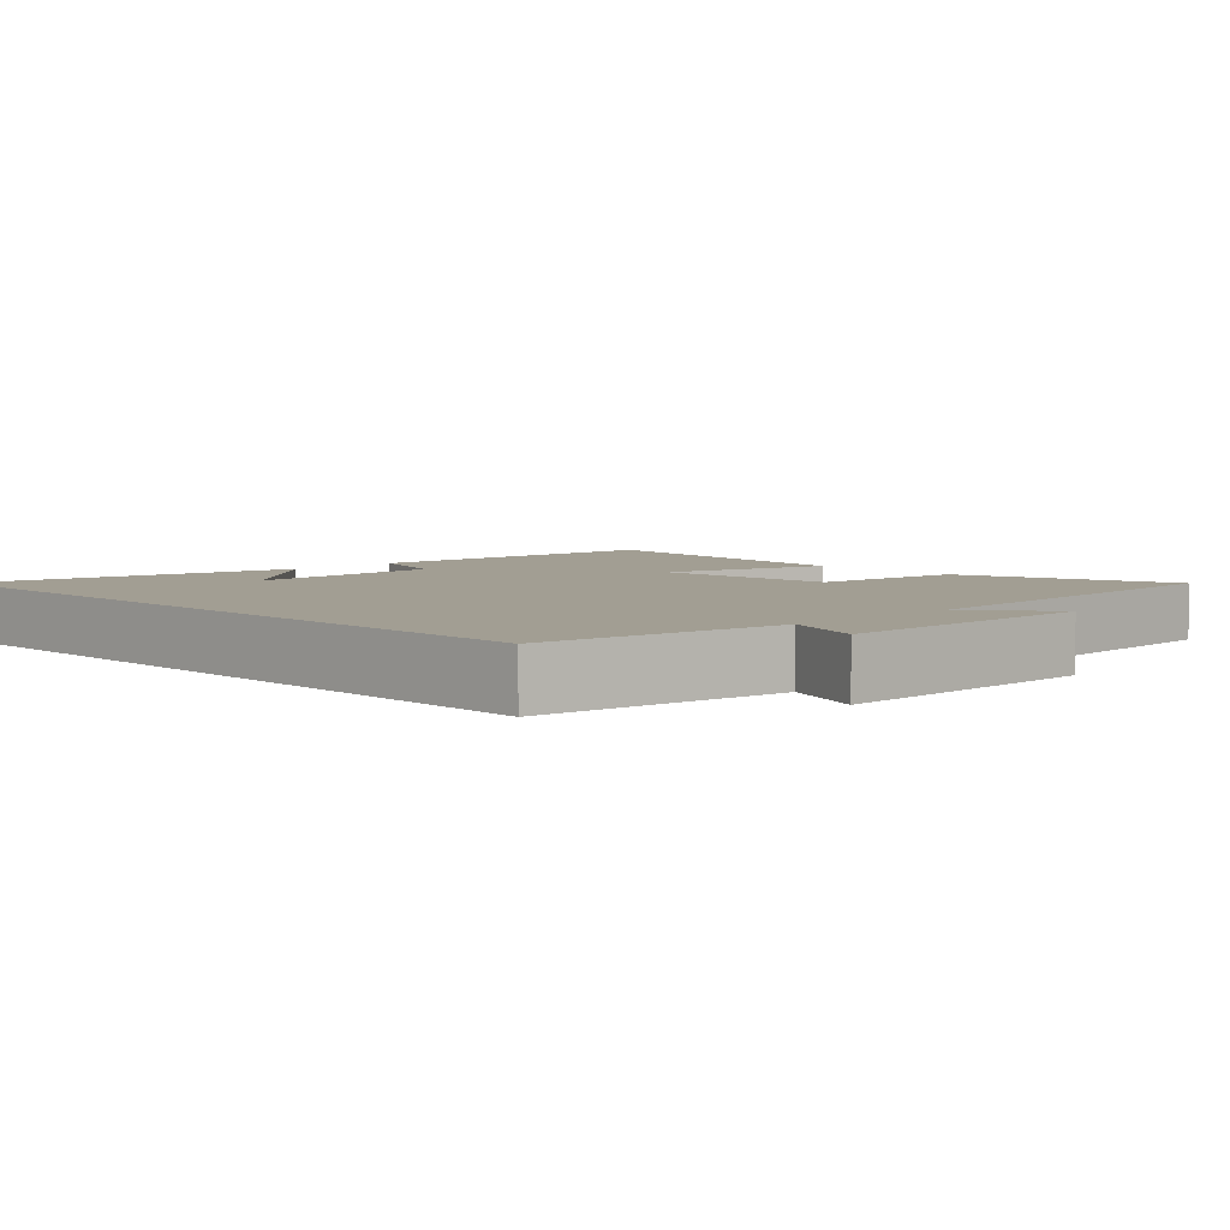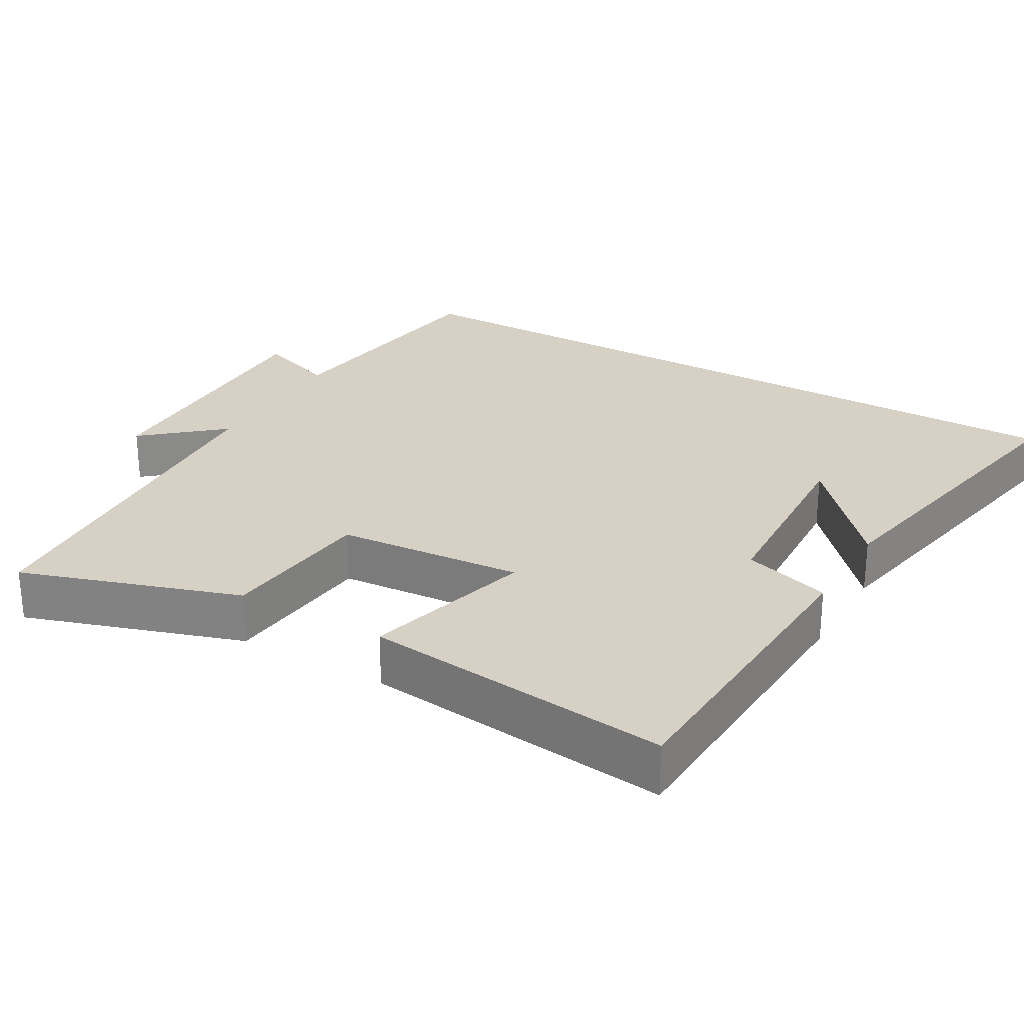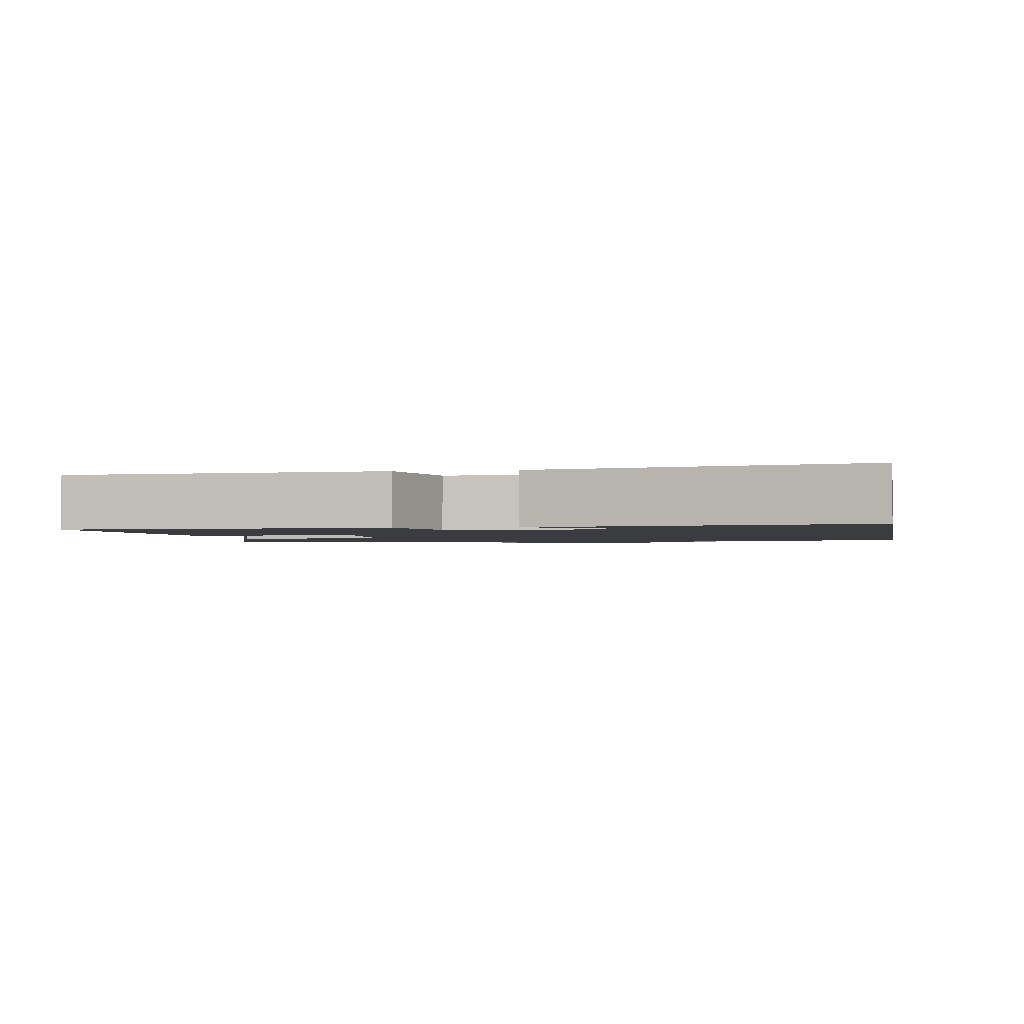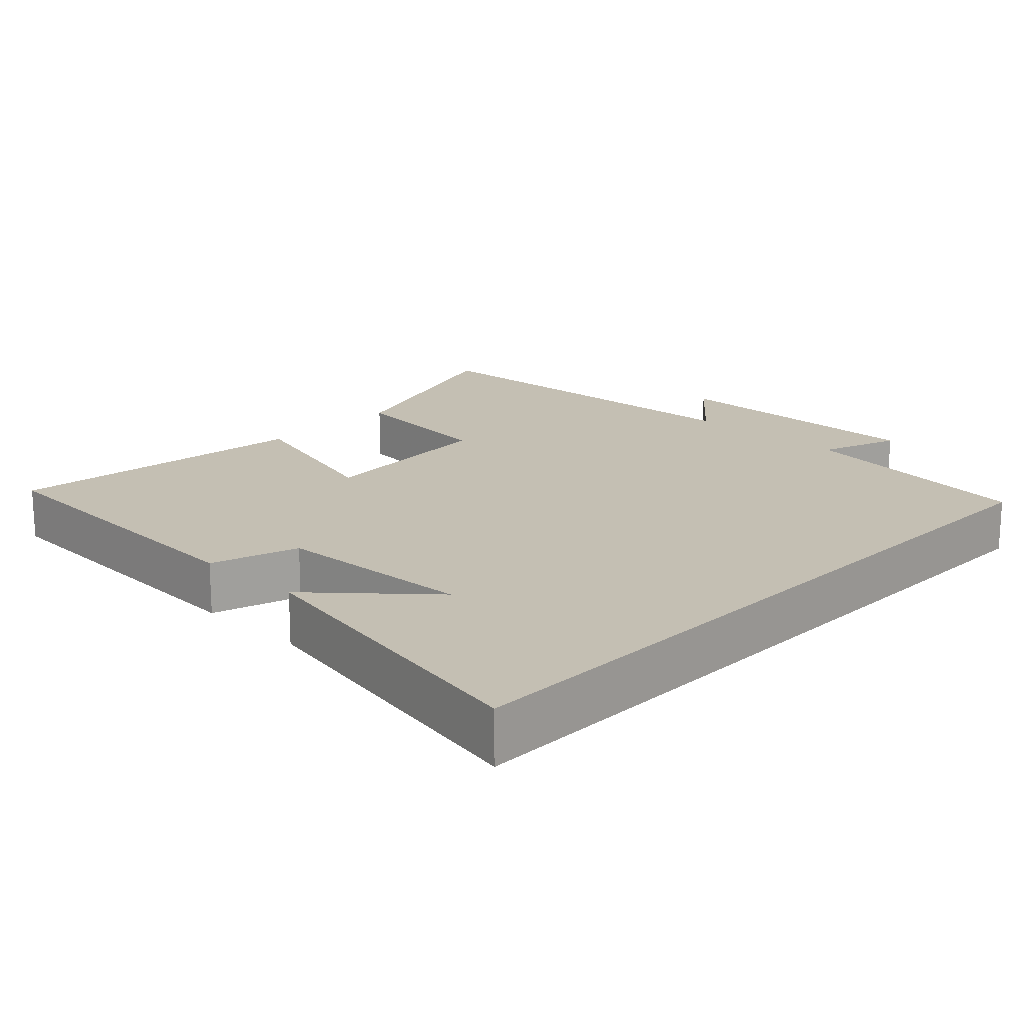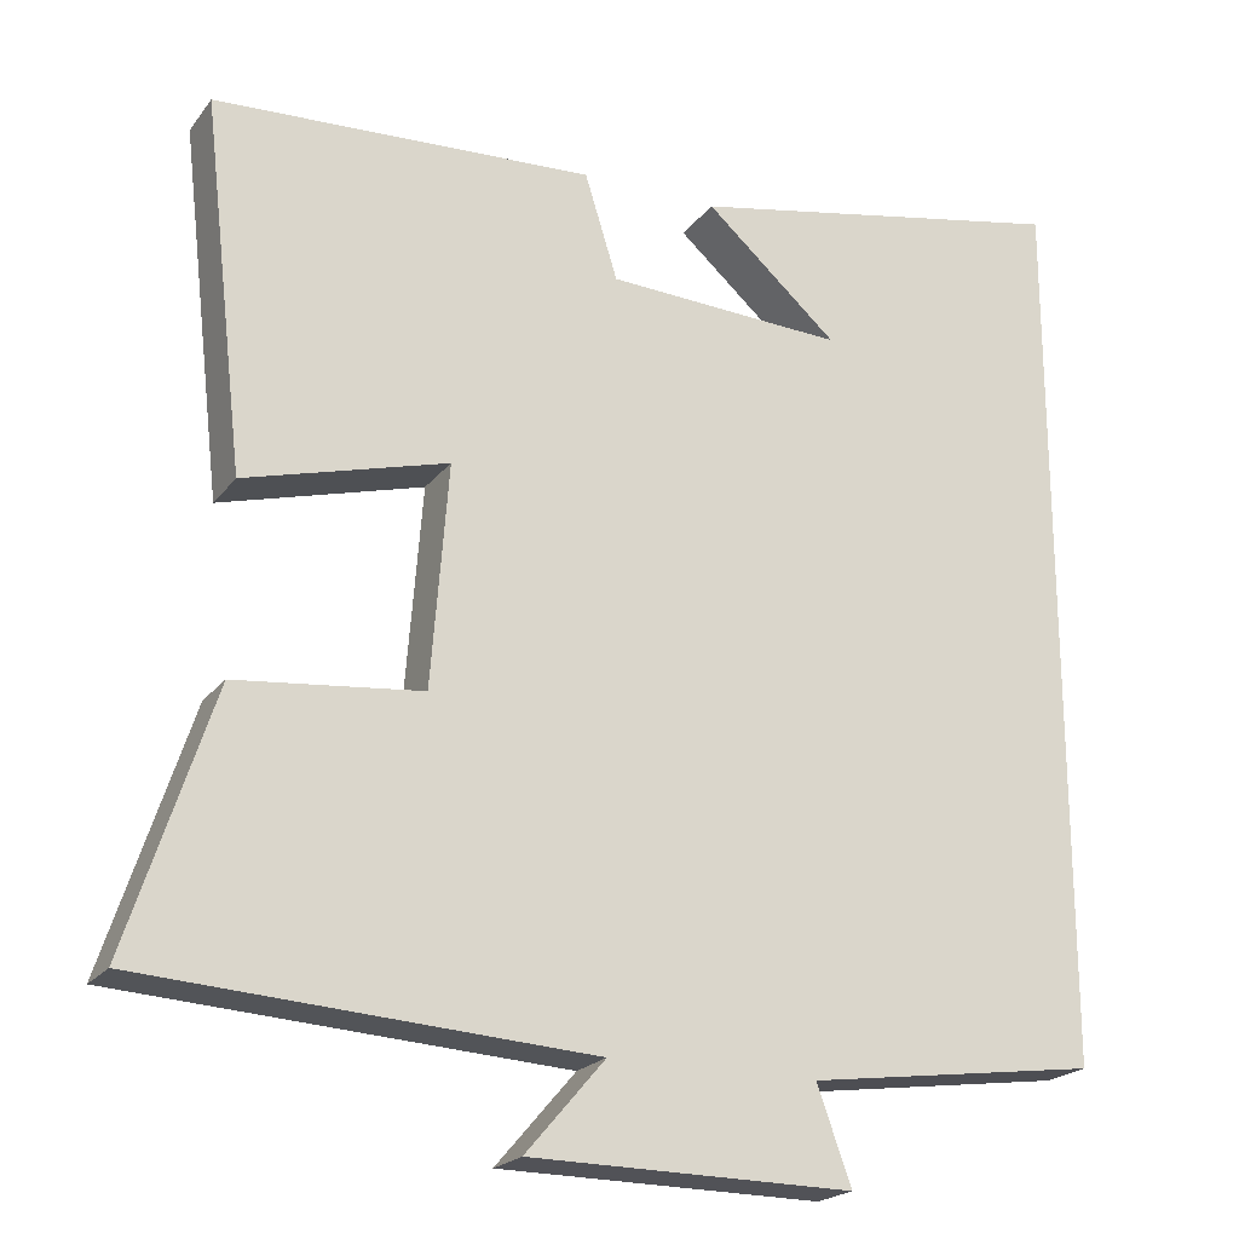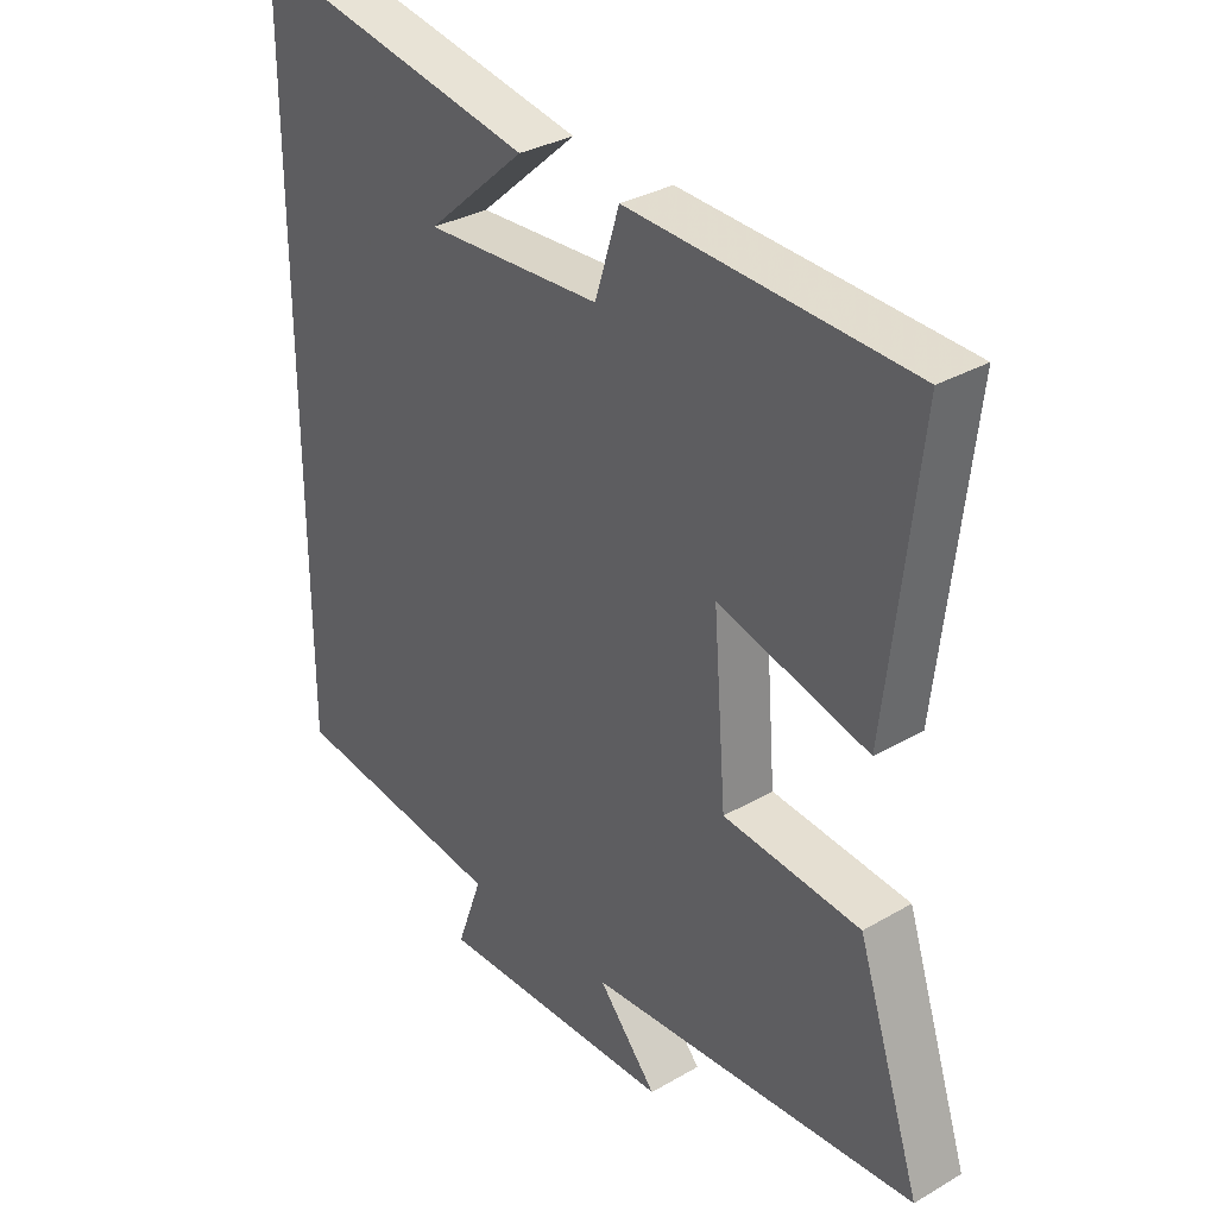
<metadata>
{"format":"obj","ext":"obj","renderer":"f3d","projection":"perspective","resolution":1024,"background":"white","views":[{"elev":5.1,"azim":136.3,"up":"+Y"},{"elev":26.9,"azim":-60.1,"up":"+Y"},{"elev":-1.8,"azim":10.1,"up":"+Y"},{"elev":17.9,"azim":43.9,"up":"+Y"},{"elev":-21.1,"azim":-26.6,"up":"+Z"},{"elev":32.1,"azim":-129.2,"up":"+Z"}]}
</metadata>
<code>
v 0.5 0.07 0.587
v 0.5 0.07 -0.454
v 0.161 0.07 -0.5
v 0.201 0.07 -0.611
v -0.173 0.07 -0.607
v -0.081 0.07 -0.5
v -0.599 0.07 -0.467
v -0.5 0.07 -0.165
v -0.285 0.07 -0.143
v -0.265 0.07 0.115
v -0.5 0.07 0.051
v -0.549 0.07 0.478
v -0.109 0.07 0.5
v -0.071 0.07 0.378
v 0.205 0.07 0.364
v 0.051 0.07 0.5
v 0.5 0 0.587
v 0.5 0 -0.454
v 0.161 0 -0.5
v 0.201 0 -0.611
v -0.173 0 -0.607
v -0.081 0 -0.5
v -0.599 0 -0.467
v -0.5 0 -0.165
v -0.285 0 -0.143
v -0.265 0 0.115
v -0.5 0 0.051
v -0.549 0 0.478
v -0.109 0 0.5
v -0.071 0 0.378
v 0.205 0 0.364
v 0.051 0 0.5
f 15 16 1
f 11 12 13 14
f 10 11 14 15
f 9 10 15
f 6 7 8 9
f 6 9 15 1
f 3 4 5 6
f 1 2 3 6
f 17 32 31
f 30 29 28 27
f 31 30 27 26
f 31 26 25
f 25 24 23 22
f 17 31 25 22
f 22 21 20 19
f 22 19 18 17
f 1 17 18 2
f 2 18 19 3
f 3 19 20 4
f 4 20 21 5
f 5 21 22 6
f 6 22 23 7
f 7 23 24 8
f 8 24 25 9
f 9 25 26 10
f 10 26 27 11
f 11 27 28 12
f 12 28 29 13
f 13 29 30 14
f 14 30 31 15
f 15 31 32 16
f 16 32 17 1

</code>
